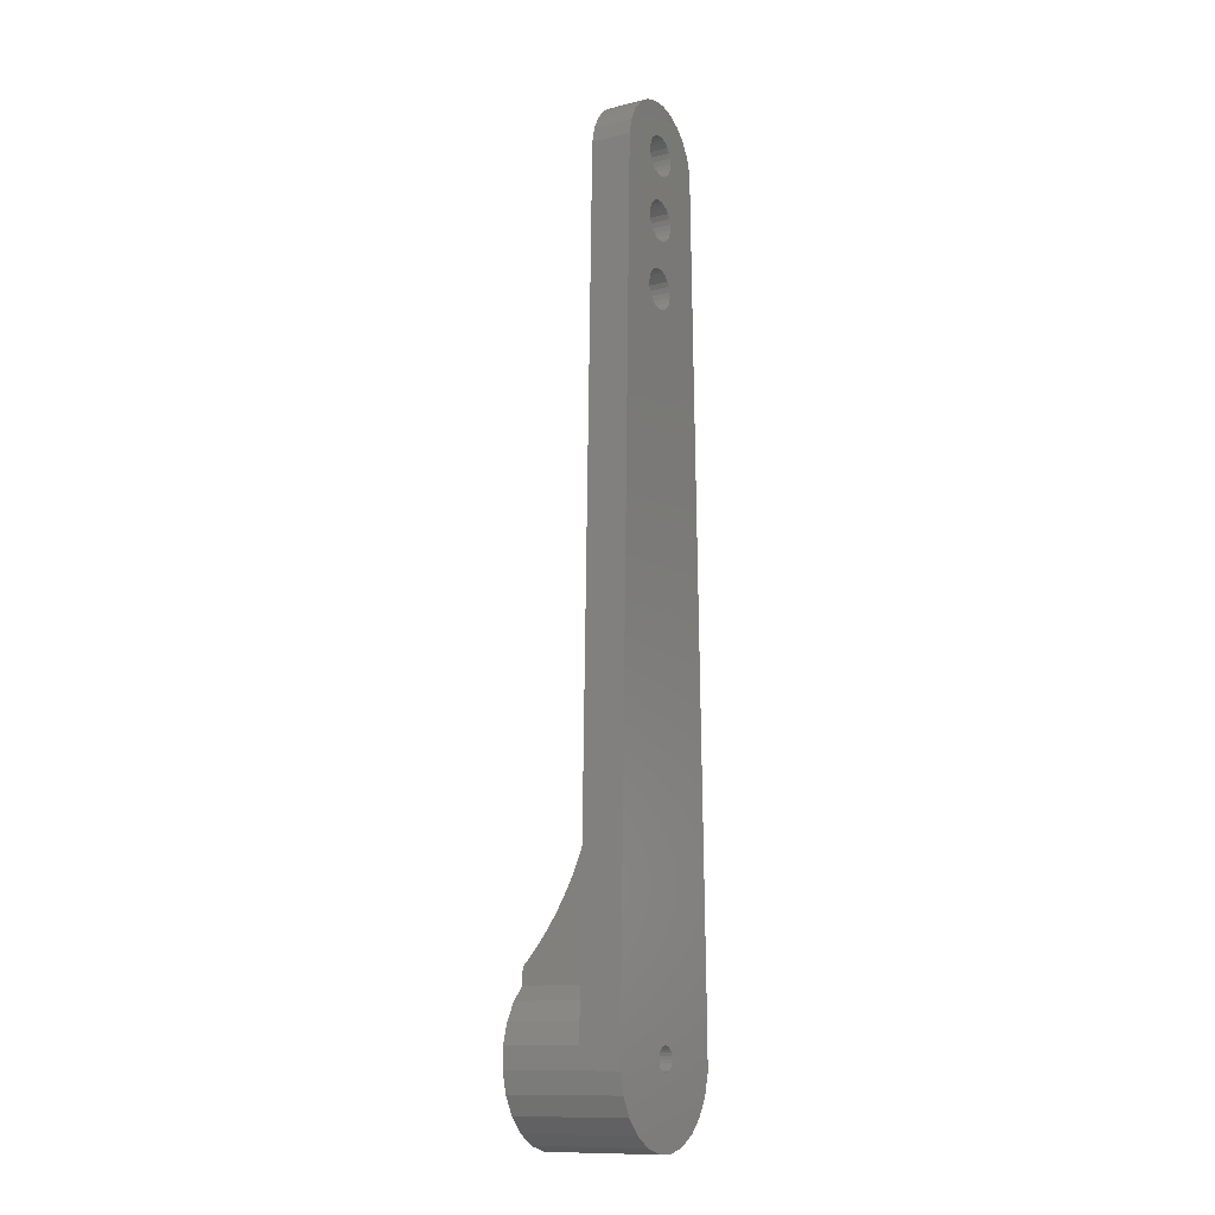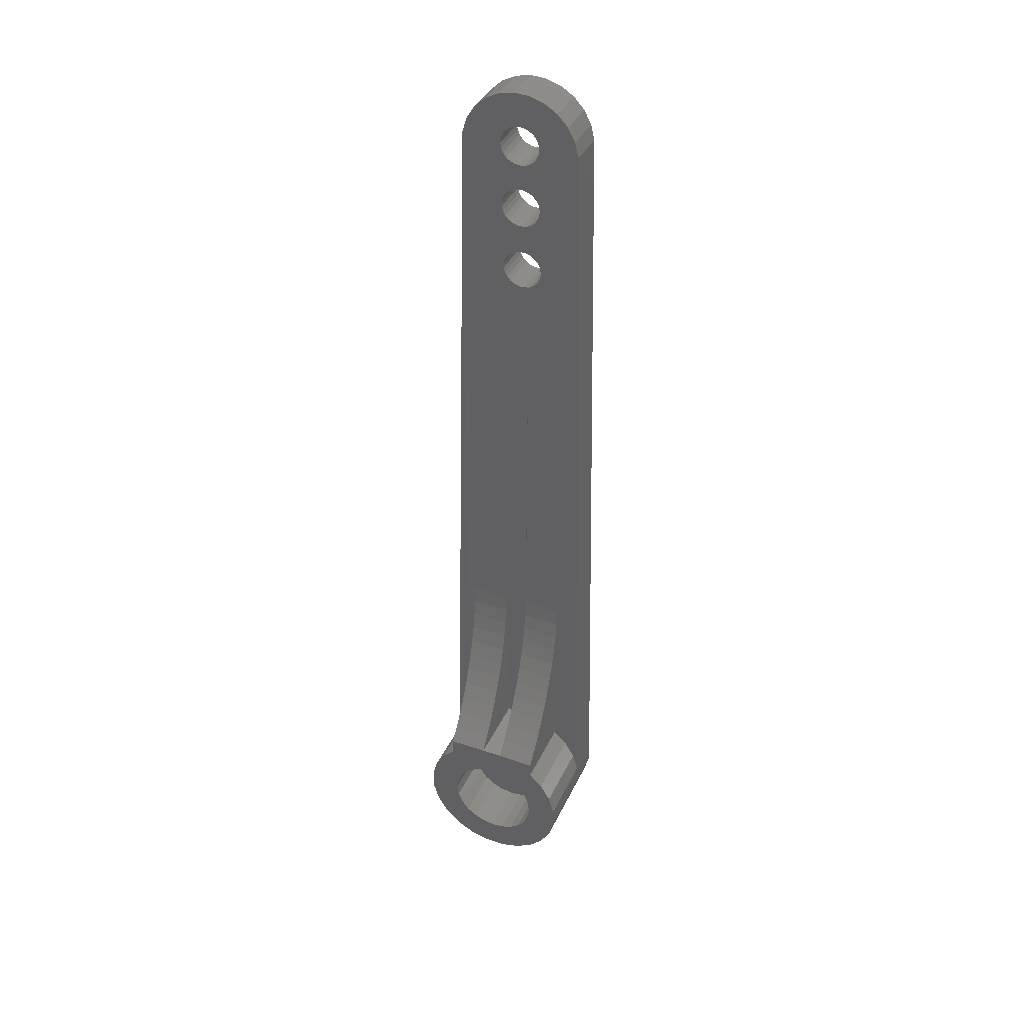
<metadata>
{"format":"stl","ext":"stl","renderer":"f3d","projection":"perspective","resolution":1024,"background":"white","views":[{"elev":-12.2,"azim":119.9,"up":"+Y"},{"elev":39.4,"azim":23.6,"up":"+Y"}]}
</metadata>
<code>
# stl→obj: 398 verts, 808 faces
v 3.957 0.5881 5.8
v 3.974 -0.456 0
v 3.974 -0.456 5.8
v 3.957 0.5881 0
v 3.957 0.5881 2
v 3.72 -1.469 0
v 3.72 -1.469 5.8
v 3.214 -2.382 0
v 3.214 -2.382 5.8
v 2.488 -3.132 0
v 2.488 -3.132 5.8
v 1.592 -3.67 5.8
v 1.592 -3.67 0
v 0.5881 -3.957 5.8
v 0.5881 -3.957 0
v -0.456 -3.974 5.8
v -0.456 -3.974 0
v -1.469 -3.72 5.8
v -1.469 -3.72 0
v -2.382 -3.214 5.8
v -2.382 -3.214 0
v -3.132 -2.488 5.8
v -3.132 -2.488 0
v -3.67 -1.592 0
v -3.67 -1.592 5.8
v -3.957 -0.5881 0
v -3.957 -0.5881 5.8
v -3.974 0.456 0
v -3.974 0.456 5.8
v -3.974 0.456 2
v -3.971 0.5687 0
v -2.984 41.26 2
v -2.984 41.26 0
v 2.984 41.87 2
v 3.954 0.686 0
v 2.984 41.87 0
v -2.737 42.79 2
v -2.962 42.04 0
v -2.962 42.04 2
v -2.737 42.79 0
v -2.326 43.46 2
v -2.326 43.46 0
v -1.757 43.99 0
v -1.757 43.99 2
v -1.068 44.37 0
v -1.068 44.37 2
v -0.3056 44.55 0
v -0.3056 44.55 2
v 0.4772 44.52 0
v 0.4772 44.52 2
v 1.228 44.3 0
v 1.228 44.3 2
v 1.894 43.89 0
v 1.894 43.89 2
v 2.432 43.32 2
v 2.432 43.32 0
v 2.804 42.63 2
v 2.804 42.63 0
v -0.6 -0.003247 0
v -0.5787 -0.1584 0
v -0.518 -0.3028 0
v -0.422 -0.4266 0
v -0.2972 -0.5212 0
v -0.1522 -0.5804 0
v 0.003247 -0.6 0
v 0.1584 -0.5787 0
v 0.3028 -0.518 0
v 0.4266 -0.422 0
v 0.5212 -0.2972 0
v 0.5804 -0.1522 0
v 0.6 0.003247 0
v 1.478 3.744 0
v 2.397 3.234 0
v 3.152 2.503 0
v 3.692 1.602 0
v -3.744 1.478 0
v -3.234 2.397 0
v -2.503 3.152 0
v -1.602 3.692 0
v -0.5917 3.981 0
v -0.5804 0.1522 0
v 0.4588 3.999 0
v -0.5212 0.2972 0
v -0.4266 0.422 0
v -0.3028 0.518 0
v -0.1584 0.5787 0
v -0.003247 0.6 0
v 0.1522 0.5804 0
v 0.2972 0.5212 0
v 0.422 0.4266 0
v 0.518 0.3028 0
v 0.5787 0.1584 0
v -2.804 40.49 0
v -2.432 39.8 0
v -1.894 39.24 0
v -1.228 38.82 0
v -0.9341 38.48 7.817e-05
v -0.8738 38.23 9.111e-05
v -0.8432 35.05 7.916e-05
v -0.7816 34.79 9.785e-05
v -0.6563 34.56 0.0001099
v -0.4761 34.37 0.0001144
v -0.2531 34.24 0.0001111
v -0.002595 34.16 0.0001003
v 0.2584 34.16 8.263e-05
v 0.512 34.22 5.933e-05
v 0.7411 34.35 3.198e-05
v 0.9299 34.53 2.462e-06
v 1.066 34.75 -2.723e-05
v 1.139 35 -5.506e-05
v 1.145 35.26 -7.914e-05
v -0.8372 35.31 5.508e-05
v -0.7498 38 9.784e-05
v -0.7638 35.56 2.725e-05
v -0.628 35.78 -2.436e-06
v -0.5707 37.81 9.79e-05
v -0.4392 35.96 -3.196e-05
v -0.3484 37.67 9.13e-05
v -0.2101 36.09 -5.93e-05
v -0.09834 37.6 7.847e-05
v 0.04356 36.15 -8.26e-05
v 0.1626 37.59 6.029e-05
v 0.3045 36.14 -0.0001003
v 0.4166 37.65 3.801e-05
v 0.5551 36.07 -0.0001111
v 0.6464 37.77 1.314e-05
v 0.778 35.93 -0.0001144
v 0.8362 37.95 -1.263e-05
v 0.9583 35.74 -0.0001098
v 0.9732 38.17 -3.754e-05
v 1.084 35.51 -9.782e-05
v 1.048 38.42 -5.989e-05
v 1.056 38.69 -7.815e-05
v 1.068 38.76 0
v 1.757 39.13 0
v 2.326 39.67 0
v 2.737 40.33 0
v 2.962 41.08 0
v 1.04 38.75 -4.074e-05
v -0.9265 38.74 5.99e-05
v -0.616 2.299 3
v -0.5804 0.1522 3
v -0.6 -0.003247 3
v 1.457e-16 2.38 3
v -0.5212 0.2972 3
v -0.4266 0.422 3
v -0.3028 0.518 3
v -0.1584 0.5787 3
v -0.003247 0.6 3
v 0.1522 0.5804 3
v 0.616 2.299 3
v 0.2972 0.5212 3
v 0.422 0.4266 3
v 0.518 0.3028 3
v 0.5787 0.1584 3
v 0.6 0.003247 3
v 0.616 -2.299 3
v 1.19 -2.061 3
v 1.19 2.061 3
v 1.683 -1.683 3
v 1.683 1.683 3
v 2.061 1.19 3
v 2.061 -1.19 3
v 2.299 -0.616 3
v 2.299 0.616 3
v 2.38 0 3
v -2.299 0.616 3
v -2.299 -0.616 3
v -2.38 2.915e-16 3
v -2.061 -1.19 3
v -2.061 1.19 3
v -1.683 -1.683 3
v -1.683 1.683 3
v -1.19 -2.061 3
v -1.19 2.061 3
v -0.616 -2.299 3
v -0.5787 -0.1584 3
v -4.372e-16 -2.38 3
v -0.518 -0.3028 3
v -0.422 -0.4266 3
v -0.2972 -0.5212 3
v -0.1522 -0.5804 3
v 0.003247 -0.6 3
v 0.1584 -0.5787 3
v 0.3028 -0.518 3
v 0.4266 -0.422 3
v 0.5212 -0.2972 3
v 0.5804 -0.1522 3
v -1.19 2.061 5.8
v -0.616 2.299 5.8
v 1.457e-16 2.38 5.8
v 0.616 2.299 5.8
v 1.19 2.061 5.8
v 1.683 1.683 5.8
v 2.061 1.19 5.8
v 2.299 0.616 5.8
v 2.38 0 5.8
v 2.299 -0.616 5.8
v 2.061 -1.19 5.8
v 1.683 -1.683 5.8
v 1.19 -2.061 5.8
v 0.616 -2.299 5.8
v -4.372e-16 -2.38 5.8
v -0.616 -2.299 5.8
v -1.19 -2.061 5.8
v -1.683 -1.683 5.8
v -2.061 -1.19 5.8
v -2.299 -0.616 5.8
v -2.38 2.915e-16 5.8
v -2.299 0.616 5.8
v -2.061 1.19 5.8
v -1.683 1.683 5.8
v -3.72 1.469 5.8
v -3.214 2.382 5.8
v -2.566 3.052 5.8
v -2.488 3.132 5.8
v -1.592 3.67 5.8
v -0.5881 3.957 5.8
v 0.456 3.974 5.8
v 0.4907 3.965 5.8
v 1.469 3.72 5.8
v 2.382 3.214 5.8
v 2.434 3.163 5.8
v 3.132 2.488 5.8
v 3.67 1.592 5.8
v 3.67 1.592 2
v 3.132 2.488 2
v -3.72 1.469 2
v -3.214 2.382 2
v -2.566 3.052 2
v 2.434 3.163 2
v -0.5881 3.957 2
v 0.456 3.974 2
v 0.4907 3.965 2
v 2.434 3.965 5.8
v 2.434 3.965 2
v -2.566 3.924 5.8
v 0.4907 4.662 5.211
v 0.4907 5.393 4.666
v 0.4907 6.156 4.167
v 0.4907 6.949 3.716
v 0.4907 7.768 3.315
v 0.4907 8.61 2.965
v 0.4907 9.472 2.668
v 0.4907 10.35 2.424
v 0.4907 11.24 2.234
v 0.4907 12.14 2.1
v 0.4907 13.05 2.022
v -0.5997 4.653 5.211
v -0.6118 5.384 4.666
v -0.6245 6.147 4.167
v -0.6377 6.94 3.716
v -0.6514 7.759 3.315
v -0.6654 8.601 2.965
v -0.6797 9.463 2.668
v -0.6944 10.34 2.424
v -0.7092 11.23 2.234
v -0.7243 12.14 2.1
v -0.7394 13.04 2.022
v -2.566 3.924 2
v 2.434 4.662 5.211
v 2.434 5.393 4.666
v 2.434 6.156 4.167
v 2.434 6.949 3.716
v 2.434 7.768 3.315
v 2.434 8.61 2.965
v 2.434 9.472 2.668
v 2.434 10.35 2.424
v 2.434 11.24 2.234
v 2.434 12.14 2.1
v 2.434 13.05 2.022
v -2.577 4.62 5.211
v -2.589 5.351 4.666
v -2.602 6.114 4.167
v -2.615 6.907 3.716
v -2.629 7.726 3.315
v -2.643 8.568 2.965
v -2.657 9.43 2.668
v -2.672 10.31 2.424
v -2.687 11.2 2.234
v -2.702 12.1 2.1
v -2.717 13.01 2.022
v -2.804 40.49 2
v -2.432 39.8 2
v -1.894 39.24 2
v -1.228 38.82 2
v -0.9264 38.74 2
v -1 41.87 2
v -0.9659 41.61 2
v -0.866 41.37 2
v -0.8516 38.99 2
v -0.7071 41.16 2
v -0.7146 39.22 2
v -0.5247 39.39 2
v -0.5 41 2
v -0.295 39.52 2
v -0.2588 40.9 2
v -0.04099 39.58 2
v 1.837e-16 40.87 2
v 0.22 39.57 2
v 0.2588 40.9 2
v 0.4701 39.5 2
v 0.5 41 2
v 0.6923 39.36 2
v 0.7071 41.16 2
v 0.8715 39.17 2
v 0.866 41.37 2
v 0.9659 41.61 2
v 0.9954 38.94 2
v 1 41.87 2
v 1.04 38.75 2
v -0.9659 42.13 2
v -0.866 42.37 2
v -0.7071 42.57 2
v -0.5 42.73 2
v -0.2588 42.83 2
v -6.123e-17 42.87 2
v 0.2588 42.83 2
v 0.5 42.73 2
v 0.7071 42.57 2
v 0.866 42.37 2
v 0.9659 42.13 2
v 1.068 38.76 2
v 1.757 39.13 2
v 2.326 39.67 2
v 2.737 40.33 2
v 2.962 41.08 2
v -0.9339 38.48 2
v 1.056 38.69 2
v -0.8737 38.23 2
v -0.837 35.31 2
v -0.8431 35.05 2
v -0.7497 38 2
v -0.7636 35.56 2
v -0.6279 35.78 2
v -0.5705 37.81 2
v -0.439 35.96 2
v -0.3483 37.67 2
v -0.21 36.09 2
v -0.0982 37.6 2
v 0.0437 36.15 2
v 0.1627 37.59 2
v 0.3047 36.14 2
v 0.4167 37.65 2
v 0.5552 36.07 2
v 0.6465 37.77 2
v 0.7782 35.93 2
v 0.8363 37.95 2
v 0.9584 35.74 2
v 0.9733 38.18 2
v 1.084 35.51 2
v 1.048 38.43 2
v 1.145 35.26 2
v -0.7814 34.79 2
v -0.6562 34.56 2
v -0.476 34.37 2
v -0.253 34.24 2
v -0.002455 34.16 2
v 0.2585 34.16 2
v 0.5122 34.22 2
v 0.7412 34.35 2
v 0.9301 34.53 2
v 1.066 34.75 2
v 1.139 35 2
v -0.5 42.73 0
v -0.2588 42.83 0
v -0.7071 42.57 0
v -0.866 42.37 0
v -0.9659 42.13 0
v -1 41.87 0
v -0.9659 41.61 0
v -0.866 41.37 0
v -0.7071 41.16 0
v -0.5 41 0
v -0.2588 40.9 0
v 1.837e-16 40.87 0
v 0.2588 40.9 0
v 0.5 41 0
v 0.7071 41.16 0
v 0.866 41.37 0
v 0.9659 41.61 0
v 1 41.87 0
v 0.9659 42.13 0
v 0.866 42.37 0
v 0.7071 42.57 0
v 0.5 42.73 0
v 0.2588 42.83 0
v -6.123e-17 42.87 0
v -0.8517 38.99 3.756e-05
v 0.9953 38.94 -9.109e-05
v 0.8713 39.17 -9.782e-05
v 0.6921 39.36 -9.789e-05
v 0.4699 39.5 -9.128e-05
v 0.2198 39.57 -7.845e-05
v -0.04113 39.58 -6.027e-05
v -0.2951 39.52 -3.799e-05
v -0.5249 39.39 -1.312e-05
v -0.7147 39.22 1.265e-05
f 1 2 3
f 2 1 4
f 4 1 5
f 3 6 7
f 6 3 2
f 7 8 9
f 8 7 6
f 9 10 11
f 10 9 8
f 12 10 13
f 10 12 11
f 14 13 15
f 13 14 12
f 16 15 17
f 15 16 14
f 18 17 19
f 17 18 16
f 20 19 21
f 19 20 18
f 22 21 23
f 21 22 20
f 24 22 23
f 22 24 25
f 26 25 24
f 25 26 27
f 28 27 26
f 27 28 29
f 29 28 30
f 31 30 28
f 30 31 32
f 32 31 33
f 34 4 5
f 4 34 35
f 35 34 36
f 37 38 39
f 38 37 40
f 41 40 37
f 40 41 42
f 41 43 42
f 43 41 44
f 44 45 43
f 45 44 46
f 46 47 45
f 47 46 48
f 48 49 47
f 49 48 50
f 50 51 49
f 51 50 52
f 52 53 51
f 53 52 54
f 53 55 56
f 55 53 54
f 56 57 58
f 57 56 55
f 58 34 36
f 34 58 57
f 39 33 32
f 33 39 38
f 17 59 19
f 59 17 60
f 60 17 61
f 61 17 62
f 62 17 15
f 62 15 63
f 63 15 64
f 64 15 65
f 65 15 66
f 66 15 67
f 67 15 68
f 68 15 69
f 69 15 70
f 70 15 71
f 71 15 13
f 71 13 72
f 72 13 73
f 73 13 10
f 73 10 74
f 74 10 8
f 74 8 75
f 75 8 6
f 75 6 35
f 35 6 2
f 35 2 4
f 26 31 28
f 31 26 76
f 76 26 24
f 76 24 77
f 77 24 23
f 77 23 78
f 78 23 21
f 78 21 79
f 79 21 19
f 79 19 80
f 80 19 59
f 80 59 81
f 80 81 82
f 82 81 83
f 82 83 84
f 82 84 85
f 82 85 86
f 82 86 87
f 82 87 88
f 82 88 89
f 82 89 90
f 82 90 91
f 82 91 72
f 72 91 92
f 72 92 71
f 76 33 31
f 33 76 77
f 33 77 78
f 33 78 93
f 93 78 94
f 94 78 79
f 94 79 95
f 95 79 96
f 96 79 80
f 96 80 97
f 97 80 98
f 98 80 99
f 99 80 100
f 100 80 101
f 101 80 102
f 102 80 82
f 102 82 103
f 103 82 104
f 104 82 105
f 105 82 106
f 106 82 72
f 106 72 107
f 107 72 108
f 108 72 109
f 109 72 110
f 110 72 111
f 98 112 113
f 112 98 99
f 113 112 114
f 113 114 115
f 113 115 116
f 116 115 117
f 116 117 118
f 118 117 119
f 118 119 120
f 120 119 121
f 120 121 122
f 122 121 123
f 122 123 124
f 124 123 125
f 124 125 126
f 126 125 127
f 126 127 128
f 128 127 129
f 128 129 130
f 130 129 131
f 130 131 132
f 132 131 133
f 133 131 134
f 134 131 135
f 135 131 111
f 135 111 72
f 135 72 73
f 135 73 136
f 136 73 137
f 137 73 74
f 137 74 138
f 138 74 36
f 36 74 75
f 36 75 35
f 134 139 133
f 140 96 97
f 141 142 143
f 142 141 144
f 142 144 145
f 145 144 146
f 146 144 147
f 147 144 148
f 148 144 149
f 149 144 150
f 150 144 151
f 150 151 152
f 152 151 153
f 153 151 154
f 154 151 155
f 155 151 156
f 156 151 157
f 157 151 158
f 158 151 159
f 158 159 160
f 160 159 161
f 160 161 162
f 160 162 163
f 163 162 164
f 164 162 165
f 164 165 166
f 167 168 169
f 168 167 170
f 170 167 171
f 170 171 172
f 172 171 173
f 172 173 174
f 174 173 175
f 174 175 176
f 176 175 141
f 176 141 143
f 176 143 177
f 176 177 178
f 178 177 179
f 178 179 180
f 178 180 181
f 178 181 182
f 178 182 183
f 178 183 157
f 157 183 184
f 157 184 185
f 157 185 186
f 157 186 187
f 157 187 188
f 157 188 156
f 189 141 175
f 141 189 190
f 190 144 141
f 144 190 191
f 191 151 144
f 151 191 192
f 192 159 151
f 159 192 193
f 193 161 159
f 161 193 194
f 161 195 162
f 195 161 194
f 162 196 165
f 196 162 195
f 165 197 166
f 197 165 196
f 166 198 164
f 198 166 197
f 164 199 163
f 199 164 198
f 163 200 160
f 200 163 199
f 200 158 160
f 158 200 201
f 201 157 158
f 157 201 202
f 202 178 157
f 178 202 203
f 203 176 178
f 176 203 204
f 204 174 176
f 174 204 205
f 205 172 174
f 172 205 206
f 207 172 206
f 172 207 170
f 208 170 207
f 170 208 168
f 209 168 208
f 168 209 169
f 210 169 209
f 169 210 167
f 211 167 210
f 167 211 171
f 212 171 211
f 171 212 173
f 212 175 173
f 175 212 189
f 213 27 29
f 27 213 25
f 25 213 214
f 25 214 22
f 22 214 215
f 22 215 20
f 20 215 216
f 20 216 209
f 209 216 210
f 210 216 217
f 210 217 211
f 211 217 212
f 212 217 189
f 189 217 218
f 189 218 190
f 190 218 191
f 191 218 219
f 191 219 192
f 192 219 220
f 192 220 221
f 192 221 193
f 193 221 194
f 194 221 222
f 194 222 195
f 195 222 196
f 196 222 197
f 20 208 18
f 208 20 209
f 18 208 207
f 18 207 206
f 18 206 205
f 18 205 16
f 16 205 204
f 16 204 203
f 16 203 14
f 14 203 202
f 14 202 12
f 12 202 201
f 12 201 200
f 12 200 11
f 11 200 199
f 11 199 198
f 11 198 197
f 11 197 222
f 11 222 223
f 11 223 224
f 11 224 9
f 9 224 225
f 9 225 7
f 7 225 1
f 7 1 3
f 224 226 225
f 226 224 227
f 225 5 1
f 5 225 226
f 228 29 30
f 29 228 213
f 229 213 228
f 213 229 214
f 230 214 229
f 214 230 215
f 224 231 227
f 231 224 223
f 219 232 233
f 232 219 218
f 220 233 234
f 233 220 219
f 235 221 220
f 221 235 222
f 222 235 223
f 235 231 223
f 231 235 236
f 237 216 215
f 216 237 217
f 217 237 218
f 234 238 220
f 238 234 239
f 239 234 240
f 240 234 241
f 241 234 242
f 242 234 243
f 243 234 244
f 244 234 245
f 245 234 246
f 246 234 247
f 247 234 248
f 249 232 218
f 232 249 250
f 232 250 251
f 232 251 252
f 232 252 253
f 232 253 254
f 232 254 255
f 232 255 256
f 232 256 257
f 232 257 258
f 232 258 259
f 260 215 230
f 215 260 237
f 261 236 235
f 236 261 262
f 236 262 263
f 236 263 264
f 236 264 265
f 236 265 266
f 236 266 267
f 236 267 268
f 236 268 269
f 236 269 270
f 236 270 271
f 260 272 237
f 272 260 273
f 273 260 274
f 274 260 275
f 275 260 276
f 276 260 277
f 277 260 278
f 278 260 279
f 279 260 280
f 280 260 281
f 281 260 282
f 249 237 272
f 237 249 218
f 250 272 273
f 272 250 249
f 251 273 274
f 273 251 250
f 252 274 275
f 274 252 251
f 253 275 276
f 275 253 252
f 254 276 277
f 276 254 253
f 255 277 278
f 277 255 254
f 256 278 279
f 278 256 255
f 257 279 280
f 279 257 256
f 258 280 281
f 280 258 257
f 259 281 282
f 281 259 258
f 271 247 248
f 247 271 270
f 270 246 247
f 246 270 269
f 269 245 246
f 245 269 268
f 268 244 245
f 244 268 267
f 267 243 244
f 243 267 266
f 266 242 243
f 242 266 265
f 265 241 242
f 241 265 264
f 241 263 240
f 263 241 264
f 263 239 240
f 239 263 262
f 239 261 238
f 261 239 262
f 238 235 220
f 235 238 261
f 185 66 67
f 66 185 184
f 186 67 68
f 67 186 185
f 69 186 68
f 186 69 187
f 70 187 69
f 187 70 188
f 71 188 70
f 188 71 156
f 92 156 71
f 156 92 155
f 91 155 92
f 155 91 154
f 90 154 91
f 154 90 153
f 152 90 89
f 90 152 153
f 150 89 88
f 89 150 152
f 149 88 87
f 88 149 150
f 148 87 86
f 87 148 149
f 147 86 85
f 86 147 148
f 146 85 84
f 85 146 147
f 146 83 145
f 83 146 84
f 145 81 142
f 81 145 83
f 142 59 143
f 59 142 81
f 143 60 177
f 60 143 59
f 177 61 179
f 61 177 60
f 179 62 180
f 62 179 61
f 181 62 63
f 62 181 180
f 182 63 64
f 63 182 181
f 183 64 65
f 64 183 182
f 184 65 66
f 65 184 183
f 283 39 32
f 39 283 37
f 37 283 284
f 37 284 41
f 41 284 285
f 41 285 44
f 44 285 286
f 44 286 46
f 46 286 287
f 46 287 288
f 288 287 289
f 289 287 290
f 290 287 291
f 290 291 292
f 292 291 293
f 292 293 294
f 292 294 295
f 295 294 296
f 295 296 297
f 297 296 298
f 297 298 299
f 299 298 300
f 299 300 301
f 301 300 302
f 301 302 303
f 303 302 304
f 303 304 305
f 305 304 306
f 305 306 307
f 307 306 308
f 308 306 309
f 308 309 310
f 310 309 311
f 46 312 48
f 312 46 288
f 48 312 313
f 48 313 314
f 48 314 315
f 48 315 316
f 48 316 50
f 50 316 317
f 50 317 318
f 50 318 319
f 50 319 52
f 52 319 320
f 52 320 321
f 52 321 322
f 52 322 310
f 52 310 311
f 52 311 323
f 52 323 324
f 52 324 54
f 54 324 325
f 54 325 55
f 55 325 326
f 55 326 57
f 57 326 327
f 57 327 34
f 287 328 286
f 323 329 311
f 330 331 332
f 331 330 333
f 331 333 334
f 334 333 335
f 335 333 336
f 335 336 337
f 337 336 338
f 337 338 339
f 339 338 340
f 339 340 341
f 341 340 342
f 341 342 343
f 343 342 344
f 343 344 345
f 345 344 346
f 345 346 347
f 347 346 348
f 347 348 349
f 349 348 350
f 349 350 351
f 351 350 352
f 351 352 329
f 351 329 323
f 351 323 324
f 351 324 353
f 284 282 283
f 282 284 259
f 259 284 285
f 259 285 286
f 259 286 328
f 259 328 330
f 259 330 332
f 259 332 354
f 259 354 355
f 259 355 232
f 232 355 356
f 232 356 233
f 233 356 357
f 233 357 358
f 233 358 359
f 233 359 360
f 233 360 248
f 233 248 234
f 248 360 271
f 271 360 361
f 271 361 362
f 271 362 363
f 271 363 364
f 271 364 353
f 271 353 324
f 271 324 325
f 271 325 326
f 236 227 231
f 227 236 271
f 227 271 326
f 227 326 327
f 227 327 34
f 227 34 226
f 226 34 5
f 32 228 30
f 228 32 229
f 229 32 282
f 229 282 230
f 282 32 283
f 230 282 260
f 115 337 117
f 337 115 335
f 117 339 119
f 339 117 337
f 119 341 121
f 341 119 339
f 121 343 123
f 343 121 341
f 123 345 125
f 345 123 343
f 125 347 127
f 347 125 345
f 127 349 129
f 349 127 347
f 129 351 131
f 351 129 349
f 131 353 111
f 353 131 351
f 111 364 110
f 364 111 353
f 110 363 109
f 363 110 364
f 109 362 108
f 362 109 363
f 362 107 108
f 107 362 361
f 361 106 107
f 106 361 360
f 360 105 106
f 105 360 359
f 359 104 105
f 104 359 358
f 358 103 104
f 103 358 357
f 357 102 103
f 102 357 356
f 356 101 102
f 101 356 355
f 355 100 101
f 100 355 354
f 354 99 100
f 99 354 332
f 332 112 99
f 112 332 331
f 331 114 112
f 114 331 334
f 334 115 114
f 115 334 335
f 316 365 366
f 365 316 315
f 315 367 365
f 367 315 314
f 367 313 368
f 313 367 314
f 368 312 369
f 312 368 313
f 369 288 370
f 288 369 312
f 370 289 371
f 289 370 288
f 371 290 372
f 290 371 289
f 372 292 373
f 292 372 290
f 292 374 373
f 374 292 295
f 295 375 374
f 375 295 297
f 297 376 375
f 376 297 299
f 299 377 376
f 377 299 301
f 301 378 377
f 378 301 303
f 303 379 378
f 379 303 305
f 307 379 305
f 379 307 380
f 308 380 307
f 380 308 381
f 310 381 308
f 381 310 382
f 322 382 310
f 382 322 383
f 321 383 322
f 383 321 384
f 320 384 321
f 384 320 385
f 320 386 385
f 386 320 319
f 319 387 386
f 387 319 318
f 318 388 387
f 388 318 317
f 317 366 388
f 366 317 316
f 389 287 140
f 287 389 291
f 140 328 97
f 328 140 287
f 97 330 98
f 330 97 328
f 98 333 113
f 333 98 330
f 113 336 116
f 336 113 333
f 116 338 118
f 338 116 336
f 118 340 120
f 340 118 338
f 120 342 122
f 342 120 340
f 122 344 124
f 344 122 342
f 124 346 126
f 346 124 344
f 126 348 128
f 348 126 346
f 348 130 128
f 130 348 350
f 350 132 130
f 132 350 352
f 352 133 132
f 133 352 329
f 329 139 133
f 139 329 311
f 311 390 139
f 390 311 309
f 309 391 390
f 391 309 306
f 306 392 391
f 392 306 304
f 304 393 392
f 393 304 302
f 302 394 393
f 394 302 300
f 300 395 394
f 395 300 298
f 298 396 395
f 396 298 296
f 296 397 396
f 397 296 294
f 294 398 397
f 398 294 293
f 398 291 389
f 291 398 293
f 45 369 370
f 369 45 47
f 369 47 368
f 368 47 367
f 367 47 365
f 365 47 366
f 366 47 49
f 366 49 388
f 388 49 387
f 387 49 386
f 386 49 51
f 386 51 385
f 385 51 384
f 384 51 383
f 383 51 382
f 382 51 139
f 139 51 134
f 134 51 135
f 135 51 53
f 135 53 136
f 136 53 56
f 136 56 137
f 137 56 58
f 137 58 138
f 138 58 36
f 38 93 33
f 93 38 40
f 93 40 94
f 94 40 42
f 94 42 95
f 95 42 43
f 95 43 96
f 96 43 45
f 96 45 140
f 140 45 370
f 140 370 371
f 140 371 372
f 140 372 389
f 389 372 373
f 389 373 398
f 398 373 397
f 397 373 374
f 397 374 396
f 396 374 375
f 396 375 395
f 395 375 376
f 395 376 394
f 394 376 377
f 394 377 393
f 393 377 378
f 393 378 392
f 392 378 379
f 392 379 391
f 391 379 380
f 391 380 381
f 391 381 390
f 390 381 382
f 390 382 139

</code>
